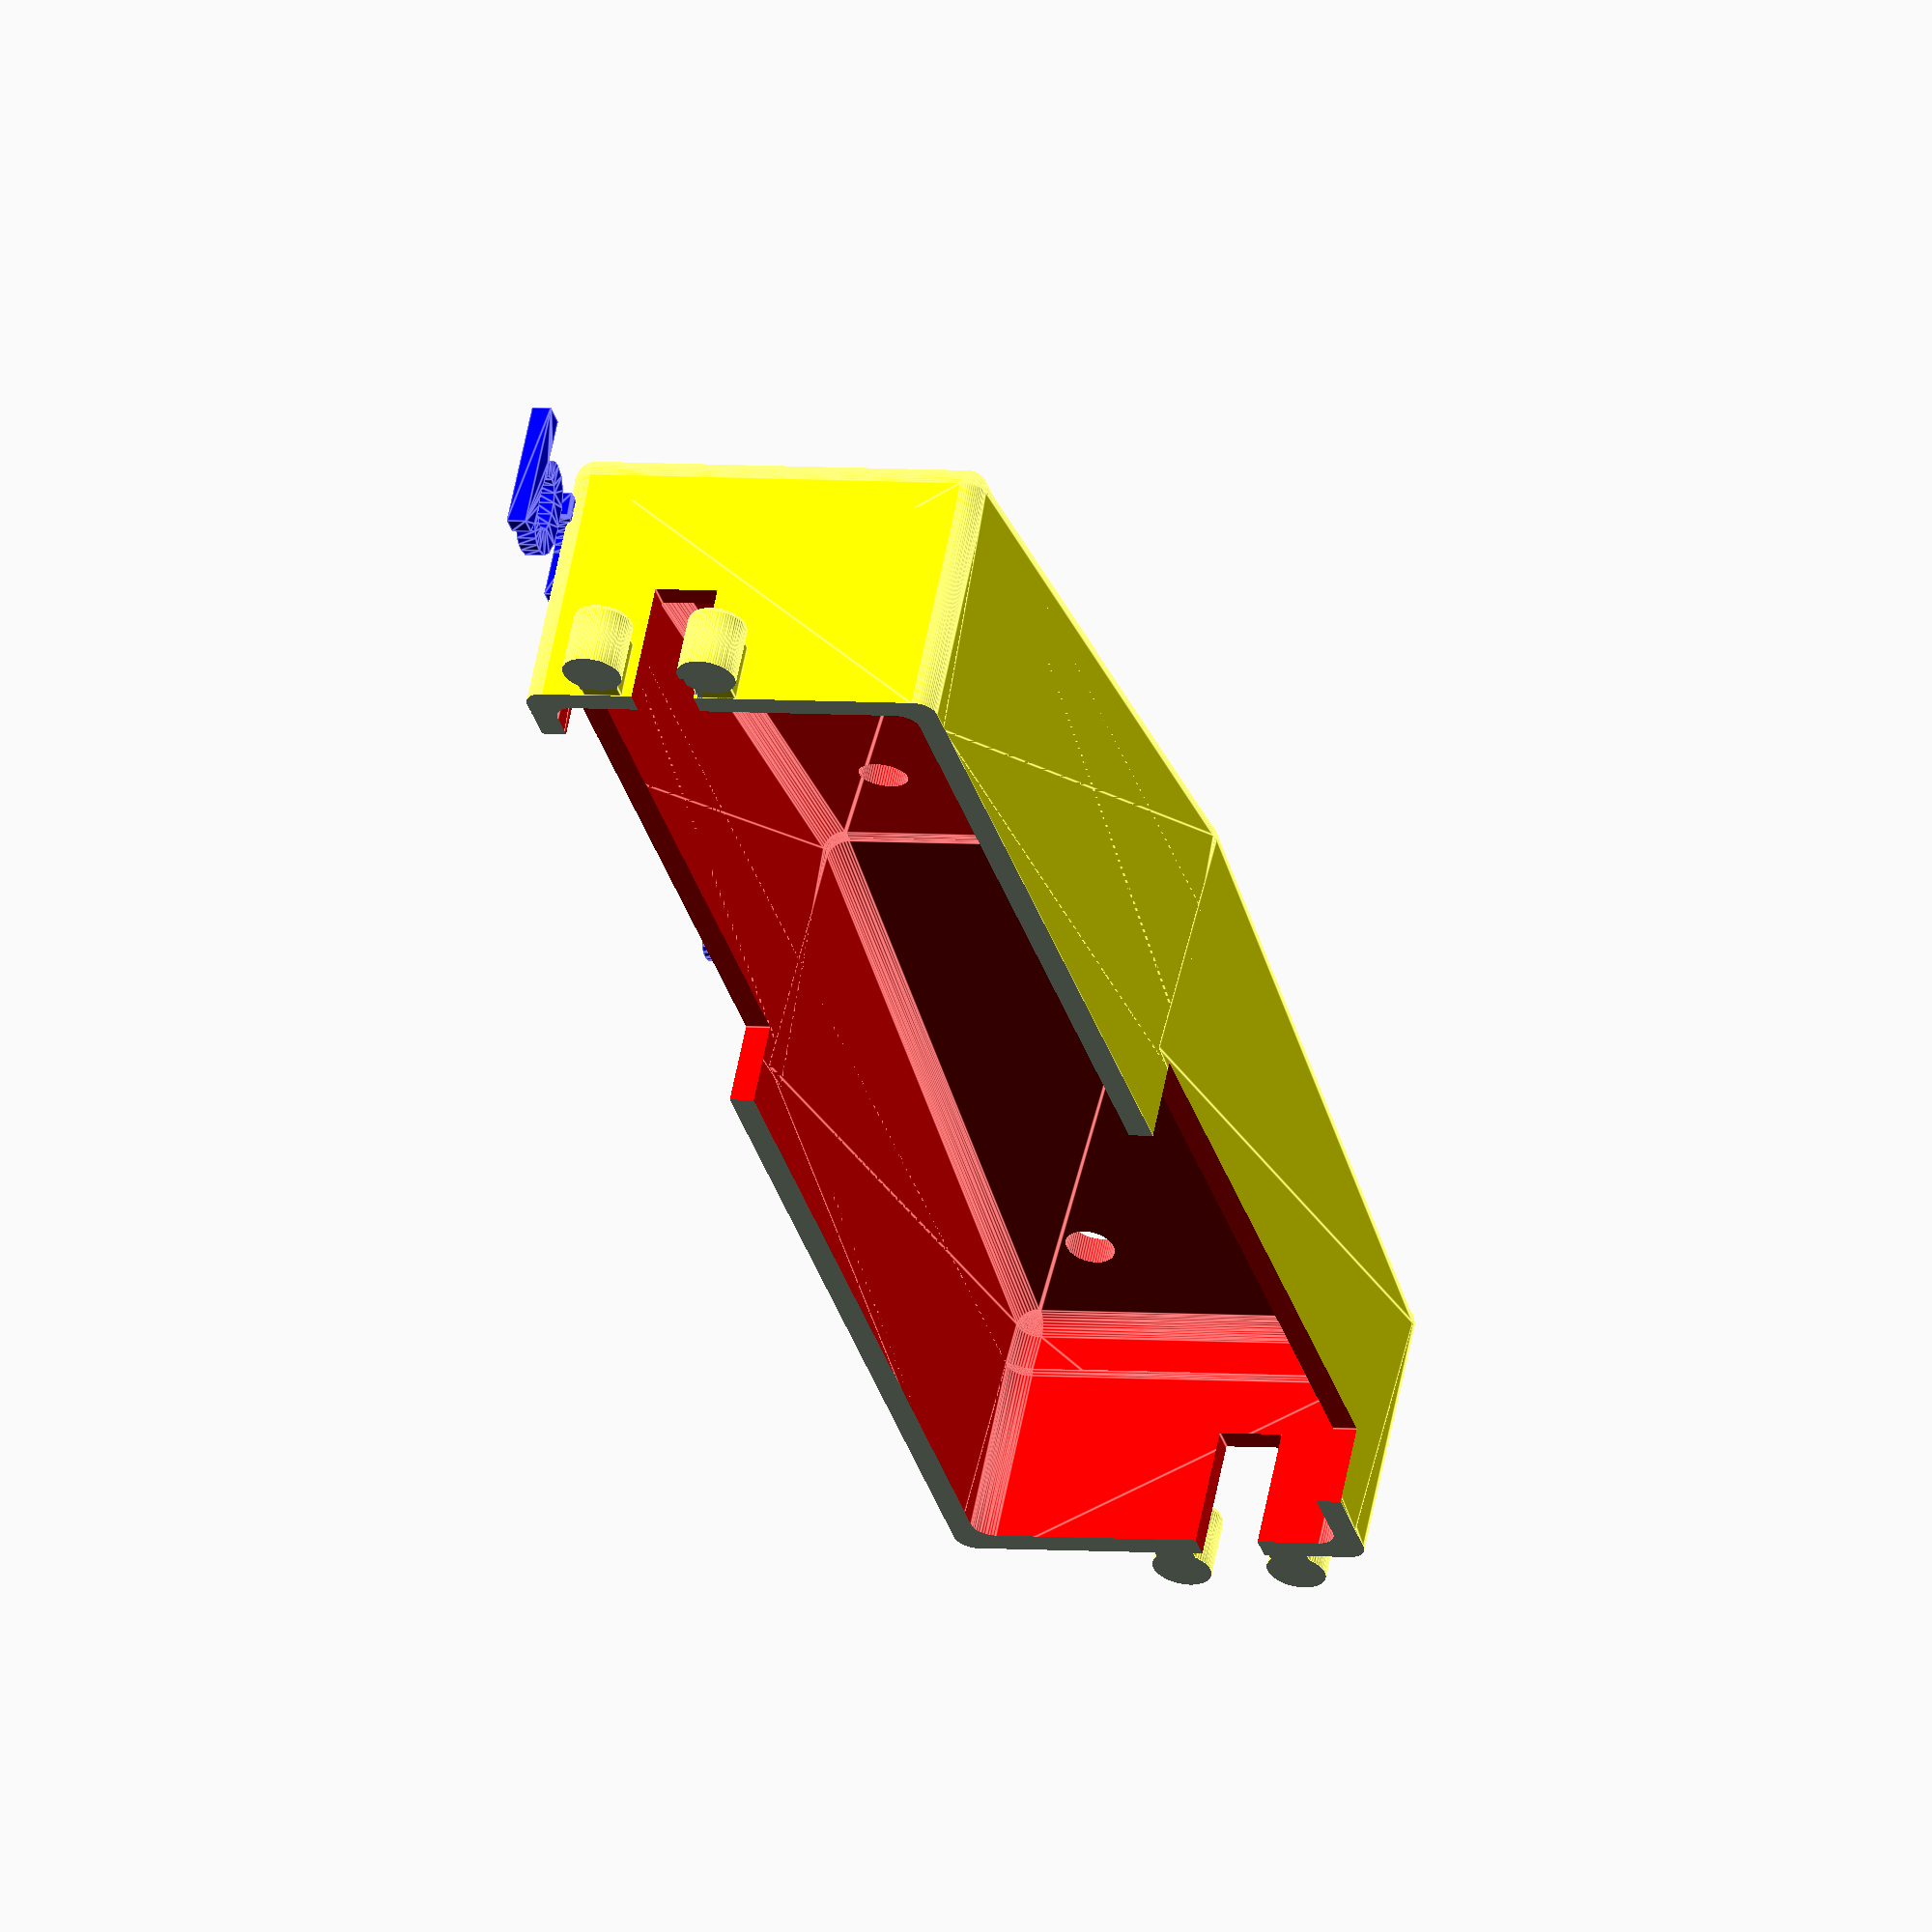
<openscad>
// Ice Auger Blade Cover v1.2
// http://www.thingiverse.com/thing:1537082
// Hacked by
// by infinigrove Squirrel Master 2016 (http://www.thingiverse.com/infinigrove)
//
//

//preview[view:south,tilt:top]

Cover_Text = "Blade           Guard";

Cover_Font="Kaushan Script"; //[Kaushan Script,Allerta Stencil,Black Ops One,Sirin Stencil,Stardos Stencil,Wallpoet,Abril Fatface,Aclonica,Acme,Advent Pro,Akronim,Aladin,Alegreya,Alegreya Sans,Alegreya SC,Alex Brush,Alfa Slab One,Alice,Amaranth,Architects Daughter,Archivo Black,Archivo Narrow,Arimo,Arvo,Asap,Astloch,Asul,Averia Libre,Averia Serif Libre,Bangers,Basic,Belgrano,Berkshire Swash,Bigshot One,Bilbo Swash Caps,Bonbon,Bowlby One SC,Brawler,Bubblegum Sans,Butterfly Kids,Cabin Condensed,Caesar Dressing,Cagliostro,Calligraffitti,Capriola,Carter One,Changa One,Chango,Chelsea Market,Cherry Cream Soda,Chewy,Chicle,Chivo,Clicker Script,Coming Soon,Concert One,Condiment,Cookie,Courgette,Covered By Your Grace,Crimson Text,Dancing Script,DejaVu Sans,DejaVu Serif,Dhurjati,Doppio One,Dosis,Droid Sans,Eagle Lake,Electrolize,Emilys Candy,Encode Sans,Encode Sans Compressed,Euphoria Script,Exo,Exo 2,Faster One,Federo,Finger Paint,Fjord One,Fontdiner Swanky,Freckle Face,Fruktur,Gabriela,Geo,Germania One,Give You Glory,Gloria Hallelujah,Goudy Bookletter 1911,Graduate,Grand Hotel,Great Vibes,Griffy,Hanalei Fill,Happy Monkey,Henny Penny,Hind,IM Fell English SC,Indie Flower,Irish Grover,Italianno,Jacques Francois Shadow,Jolly Lodger,Josefin Slab,Joti One,Judson,Just Another Hand,Kalam,Kameron,Karma,Kavoon,Knewave,Kranky,Kristi,Laila,Lakki Reddy,Lancelot,Lato,Leckerli One,Ledger,Lekton,Lemon One,Liberation Sans,Libre Caslon Text,Life Savers,Lilita One,Lily Script One,Limelight,Lobster,Lobster Two,Londrina Outline,Londrina Shadow,Londrina Solid,Lora,Love Ya Like A Sister,Loved by the King,Lovers Quarrel,Luckiest Guy,Lusitana,Macondo,Macondo Swash Caps,Mako,Marck Script,Margarine,Marko One,Maven Pro,McLaren,MedievalSharp,Merienda One,Merriweather,Mervale Script,Metal Mania,Metrophobic,Milonga,Miltonian Tattoo,Miss Fajardose,Molle,Montez,Montserrat,Mr De Haviland,Mystery Quest,Neucha,New Rocker,Niconne,Nosifer,Nothing You Could Do,Noto Sans Oriya,Noto Serif,Nova Square,Nunito,Old Standard TT,Oleo Script,Oleo Script Swash Caps,Orbitron,Oregano,Orienta,Original Surfer,Oswald,Over the Rainbow,Overlock,Oxygen,Pacifico,Paprika,Parisienne,Patrick Hand SC,Paytone One,Peralta,Permanent Marker,Piedra,Pirata One,Play,Playball,Poetsen One,Poppins,Press Start 2P,Princess Sofia,PT Mono,Qwigley,Racing Sans One,Raleway,Rancho,Ranga,Ribeye,Roboto,Roboto Condensed,Roboto Slab,Rochester,Rock Salt,Rubik One,Sail,Salsa,Sansita One,Sarina,Satisfy,Schoolbell,Seaweed Script,Sevillana,Shadows Into Light,Shadows Into Light Two,Share,Six Caps,Skranji,Source Sans Pro,Spicy Rice,Stoke,Syncopate,Teko,Terminal Dosis,The Girl Next Door,Tillana,Timmana,Titillium Web,Ubuntu,Ultra,Underdog,UnifrakturCook,UnifrakturMaguntia,Vampiro One,Vidaloka,Viga,Voces,Volkhov,Vollkorn,Voltaire,Waiting for the Sunrise,Wellfleet,Wendy One,Yellowtail,Yesteryear,Zeyada]

Font_Style="Bold"; //[Regular, Bold, Italic]

//Height of characters [mm]
Font_Size=12.5;  //[5:0.5:25]

Letter_Spacing = 1; //[-1:0.5:5]

Text_Depth=1;  //[.2:0.2:3]

//Stencil fonts recommended for Cut Out style
Text_Emboss_Style = 0; //[0:Raised,1:Cut Out,2:NO Text]

Text_Offset_X = 0; //[-100:100]

Text_Offset_Z = 0; //[-20:20]

Add_Skull = 1; //[0:No Skull,1:Yes]

Cover_Detail=10;  //[5:20]

/* [Hidden] */

Cover_Depth=30; 

Cover_Length=161;

Cover_Width=43;

Cover_Wall_Thickness=2.5;

Cover_round=4; 

Blade_Angle=6;

letterspacingtext = 1.0+Letter_Spacing/10;

fontstylest = str(Cover_Font,":",Font_Style);

//skull module hacked from
// Customizable Sign by MakerBot
//http://www.thingiverse.com/thing:40705
module skull_crossbones() {
  polygon(points=
    [[-0.141, 68.518], [-8.246, 68.036], [-16.875, 66.590], [-25.281, 63.980], [-32.720, 60.007], [-32.720, 59.998], [-32.729, 59.998], [-38.887, 54.306], [-43.567, 47.249], [-46.438, 39.248], [-47.166, 30.727], [-47.157, 30.727], [-47.157, 30.718], [-46.182, 23.390], [-44.135, 16.606], [-41.131, 10.630], [-37.288, 5.724], [-38.100, 1.499], [-38.109, 1.438], [-38.109, 1.376], [-37.539, -7.221], [-36.202, -10.576], [-34.254, -13.070], [-34.254, -13.079], [-34.246, -13.079], [-34.122, -13.185], [-48.198, -6.112], [-49.915, -4.158], [-51.047, -1.914], [-52.689, 0.846], [-55.774, 3.563], [-55.906, 3.634], [-59.152, 4.639], [-61.630, 3.836], [-63.517, 1.632], [-63.623, 1.420], [-64.652, -2.617], [-64.893, -6.376], [-67.544, -8.756], [-70.220, -11.959], [-70.229, -11.968], [-71.225, -15.258], [-70.008, -17.939], [-68.001, -19.269], [-66.172, -19.835], [-66.172, -19.844], [-66.154, -19.844], [-62.319, -20.282], [-59.337, -19.949], [-54.363, -19.755], [-27.164, -32.782], [-27.172, -35.216], [-36.520, -40.073], [-46.460, -44.458], [-49.311, -44.736], [-51.496, -44.212], [-54.685, -43.799], [-59.513, -44.705], [-60.051, -44.996], [-61.668, -46.894], [-62.309, -49.150], [-61.887, -51.403], [-60.589, -53.357], [-60.545, -53.401], [-55.897, -57.829], [-55.077, -64.540], [-54.998, -64.911], [-53.409, -67.599], [-51.011, -68.897], [-48.466, -68.653], [-46.249, -67.398], [-45.949, -67.115], [-42.862, -63.244], [-42.853, -63.226], [-39.687, -58.331], [-22.419, -49.186], [-22.401, -49.177], [-18.613, -53.085], [-14.164, -55.774], [-14.129, -55.783], [-14.093, -55.800], [-7.127, -57.696], [0.256, -58.190], [7.502, -57.650], [14.314, -55.597], [18.755, -52.959], [22.569, -49.133], [39.511, -57.926], [42.483, -61.983], [43.560, -64.077], [45.473, -66.234], [45.464, -66.242], [45.579, -66.339], [47.775, -68.072], [50.112, -68.932], [52.598, -68.388], [54.574, -66.533], [54.707, -66.295], [55.976, -61.778], [56.338, -57.591], [61.251, -53.084], [61.277, -53.049], [62.573, -51.036], [62.865, -48.718], [61.804, -46.531], [59.672, -44.935], [59.540, -44.873], [55.585, -43.814], [51.091, -44.220], [51.073, -44.229], [48.795, -44.685], [46.284, -44.167], [46.284, -44.176], [27.375, -35.410], [27.367, -32.623], [27.437, -32.588], [54.010, -20.064], [54.019, -20.064], [56.508, -19.430], [58.252, -19.694], [60.457, -20.195], [63.597, -20.188], [63.641, -20.188], [66.430, -19.859], [68.923, -18.785], [70.755, -16.660], [71.322, -13.705], [71.031, -12.850], [64.981, -6.156], [64.588, -1.800], [63.341, 2.434], [63.147, 2.787], [61.544, 4.322], [59.249, 5.018], [58.922, 5.018], [56.557, 4.345], [54.169, 2.611], [54.107, 2.549], [54.019, 2.478], [51.950, 0.092], [50.808, -2.284], [47.986, -6.385], [34.784, -12.876], [36.714, -10.376], [38.039, -7.024], [38.602, 1.543], [38.594, 1.605], [38.585, 1.658], [37.650, 6.562], [41.657, 11.312], [44.858, 17.166], [46.892, 24.061], [47.395, 31.935], [47.395, 31.961], [46.202, 40.275], [43.210, 47.941], [38.470, 54.785], [32.032, 60.633], [32.014, 60.642], [26.067, 63.728], [18.415, 66.136], [3.969, 68.430], [3.969, 68.438], [3.881, 68.438], [0.926, 64.981], [3.792, 64.911], [3.836, 64.911], [3.881, 64.911], [17.524, 62.715], [24.828, 60.374], [29.924, 57.802], [29.933, 57.793], [29.942, 57.785], [35.831, 52.465], [40.123, 46.296], [42.806, 39.382], [43.868, 31.829], [43.868, 31.811], [43.868, 31.803], [43.550, 25.454], [42.127, 19.843], [39.828, 14.986], [36.883, 10.901], [36.627, 18.873], [36.636, 18.944], [36.636, 19.023], [37.775, 23.065], [39.132, 28.372], [39.132, 28.381], [39.343, 34.157], [38.659, 36.744], [37.024, 38.955], [34.695, 36.301], [35.833, 33.796], [35.621, 28.707], [35.621, 28.698], [34.350, 24.406], [33.126, 19.297], [33.108, 19.147], [33.117, 19.147], [33.502, 9.454], [35.101, 1.094], [35.101, 1.067], [34.463, -6.160], [32.394, -10.275], [32.385, -10.283], [28.849, -12.186], [25.003, -13.582], [24.968, -13.591], [24.968, -13.599], [18.362, -17.436], [18.291, -17.489], [18.230, -17.542], [15.476, -21.639], [14.737, -26.052], [8.306, -27.363], [0.415, -27.728], [0.406, -27.728], [-7.331, -27.507], [-14.252, -26.229], [-14.947, -21.915], [-17.683, -17.656], [-17.789, -17.542], [-17.912, -17.445], [-20.863, -15.338], [-24.580, -13.732], [-24.580, -13.723], [-28.681, -12.345], [-31.900, -10.451], [-31.909, -10.442], [-33.982, -6.294], [-34.598, 0.988], [-34.598, 1.023], [-33.006, 9.349], [-32.632, 18.988], [-32.623, 18.988], [-32.641, 19.129], [-33.865, 24.244], [-35.136, 28.540], [-35.348, 33.628], [-34.210, 36.133], [-36.539, 38.788], [-38.174, 36.576], [-38.858, 33.990], [-38.647, 28.213], [-38.647, 28.204], [-37.290, 22.898], [-36.151, 18.856], [-36.151, 18.785], [-36.142, 18.706], [-36.477, 10.133], [-41.369, 19.368], [-42.889, 24.948], [-43.638, 30.912], [-42.972, 38.480], [-40.383, 45.658], [-36.182, 52.015], [-30.683, 57.123], [-30.674, 57.132], [-23.675, 60.767], [-15.466, 63.200], [-6.960, 64.561], [-11.527, 17.348], [-12.859, 17.171], [-24.139, 15.646], [-27.046, 14.212], [-28.805, 12.098], [-29.522, 9.703], [-29.307, 7.426], [-26.608, 0.723], [-23.735, -2.417], [-20.849, -3.854], [-17.154, -4.077], [-13.679, -1.861], [-9.816, 3.087], [-6.747, 8.475], [-6.396, 11.497], [-7.142, 14.371], [-8.885, 16.516], [11.818, 17.348], [9.176, 16.516], [7.433, 14.371], [6.687, 11.497], [7.038, 8.475], [10.107, 3.087], [13.970, -1.861], [17.445, -4.077], [21.140, -3.854], [24.026, -2.417], [26.899, 0.723], [29.598, 7.426], [29.813, 9.703], [29.096, 12.098], [27.337, 14.212], [24.430, 15.646], [13.150, 17.171], [59.099, 1.490], [59.178, 1.490], [60.139, 0.900], [61.226, -2.939], [61.462, -6.809], [62.027, -8.202], [67.803, -14.420], [66.957, -15.857], [63.561, -16.660], [63.261, -16.686], [59.125, -16.272], [56.410, -15.965], [52.705, -16.783], [52.608, -16.827], [28.804, -28.046], [30.383, -18.970], [49.794, -9.428], [50.138, -9.207], [52.705, -6.306], [54.054, -3.660], [56.303, -0.212], [56.453, -0.079], [-59.301, 1.111], [-59.204, 1.111], [-57.564, 0.512], [-55.422, -1.330], [-54.239, -3.422], [-52.861, -6.093], [-50.315, -8.952], [-50.068, -9.119], [-30.145, -19.015], [-28.557, -28.196], [-53.119, -16.448], [-53.507, -16.316], [-57.115, -16.077], [-59.954, -16.475], [-65.307, -16.422], [-65.325, -16.422], [-67.512, -15.452], [-67.706, -15.081], [-67.230, -13.829], [-67.230, -13.820], [-61.877, -8.361], [-61.400, -7.276], [-60.413, -0.062], [-59.566, 0.979], [-0.873, -0.203], [-5.733, -5.283], [-7.585, -9.640], [-8.070, -14.129], [-7.333, -18.429], [-5.653, -19.949], [-3.677, -18.917], [-0.917, -15.981], [1.094, -0.256], [1.138, -16.034], [3.894, -18.975], [5.865, -20.011], [7.549, -18.486], [8.290, -14.182], [7.796, -9.701], [5.953, -5.345], [26.538, -16.783], [24.411, -22.627], [23.336, -28.804], [23.327, -29.042], [23.380, -29.272], [23.777, -36.398], [23.036, -40.657], [23.036, -40.675], [22.569, -42.095], [22.472, -42.342], [22.463, -42.359], [18.452, -48.278], [12.982, -52.325], [6.869, -54.204], [0.256, -54.662], [-6.523, -54.243], [-12.823, -52.511], [-12.823, -52.502], [-15.892, -50.621], [-18.817, -47.760], [-22.728, -41.037], [-22.807, -40.710], [-22.807, -40.701], [-23.574, -36.283], [-23.169, -29.272], [-23.116, -29.042], [-23.124, -28.804], [-24.183, -22.687], [-26.282, -16.898], [-25.611, -17.101], [-25.576, -17.110], [-25.541, -17.118], [-24.959, -17.286], [-21.793, -25.991], [-21.784, -26.008], [-19.870, -36.283], [-19.897, -36.301], [-19.870, -36.336], [-19.861, -36.371], [-19.835, -36.371], [-15.632, -40.079], [-10.793, -42.287], [-5.450, -43.387], [0.265, -43.771], [0.273, -43.771], [6.603, -43.352], [12.356, -41.804], [16.991, -39.376], [19.932, -36.168], [19.949, -36.168], [21.881, -25.805], [21.881, -25.788], [24.897, -17.445], [26.167, -16.916], [26.185, -16.907], [26.202, -16.898], [-22.586, -18.415], [-20.179, -20.161], [-18.169, -23.144], [-17.780, -26.158], [-17.692, -26.158], [-17.718, -26.211], [-16.492, -26.873], [-16.669, -26.873], [-16.766, -37.024], [-18.186, -35.586], [-20.099, -25.514], [-20.099, -25.506], [-20.099, -25.488], [22.401, -18.865], [20.196, -25.285], [20.188, -25.294], [20.188, -25.303], [18.256, -35.551], [16.986, -37.068], [16.871, -26.705], [18.115, -26.044], [18.089, -26.000], [18.265, -26.000], [18.698, -22.935], [20.611, -20.152], [15.478, -27.296], [15.522, -31.697], [13.026, -33.081], [13.000, -28.037], [-15.266, -27.384], [-12.850, -28.116], [-12.876, -33.055], [-15.302, -31.785], [11.589, -28.337], [11.615, -33.646], [8.766, -34.422], [8.714, -28.751], [-11.439, -28.416], [-8.617, -28.831], [-8.669, -34.448], [-11.465, -33.628], [7.302, -28.892], [7.355, -34.660], [5.036, -34.934], [5.009, -29.025], [-7.205, -28.963], [-4.798, -29.104], [-4.824, -35.057], [-7.267, -34.740], [3.598, -29.086], [3.625, -35.039], [0.900, -35.163], [0.900, -29.130], [-3.387, -29.148], [-0.512, -29.157], [-0.512, -35.198], [-3.413, -35.163], [15.540, -33.355], [15.584, -38.170], [13.061, -39.590], [13.035, -34.607], [-15.319, -33.417], [-12.885, -34.590], [-12.903, -39.599], [-15.372, -38.144], [-11.474, -35.128], [-8.687, -35.895], [-8.731, -41.037], [-11.500, -40.199], [11.624, -35.128], [11.650, -40.181], [8.819, -41.072], [8.775, -35.851], [7.364, -36.089], [7.417, -41.398], [5.071, -41.795], [5.045, -36.353], [-7.276, -36.168], [-4.833, -36.468], [-4.859, -41.680], [-7.329, -41.328], [3.634, -36.459], [3.660, -41.927], [0.900, -42.016], [0.900, -36.574], [-3.422, -36.574], [-0.512, -36.609], [-0.512, -41.980], [-3.448, -41.813], [-26.784, -38.999], [-26.246, -41.522], [-26.238, -41.548], [-26.097, -42.086], [-24.438, -46.258], [-41.698, -55.394], [-42.227, -55.827], [-45.914, -61.480], [-45.931, -61.498], [-48.507, -64.672], [-50.420, -65.422], [-51.593, -63.940], [-52.537, -56.567], [-53.022, -55.694], [-58.031, -50.923], [-58.031, -50.914], [-58.781, -49.283], [-58.031, -47.951], [-54.609, -47.276], [-52.414, -47.616], [-49.642, -48.200], [-45.499, -47.863], [-45.287, -47.801], [-35.642, -43.578], [26.978, -39.105], [44.864, -47.395], [44.926, -47.431], [48.833, -48.175], [52.096, -47.607], [52.114, -47.598], [55.206, -47.279], [58.129, -48.101], [59.381, -49.247], [58.622, -50.720], [58.596, -50.755], [53.419, -55.456], [52.899, -56.479], [52.465, -60.921], [51.576, -64.646], [50.544, -65.431], [47.845, -63.649], [47.730, -63.552], [45.693, -60.510], [44.325, -58.057], [41.707, -55.156], [41.363, -54.927], [24.544, -46.196], [26.273, -42.183], [26.326, -41.989], [26.449, -41.566], [26.449, -41.548], [26.458, -41.522], [26.458, -41.513], [26.485, -41.398]]
    , paths=
    [[0, 1, 2, 3, 4, 5, 6, 7, 8, 9, 10, 11, 12, 13, 14, 15, 16, 17, 18, 19, 20, 21, 22, 23, 24, 25, 26, 27, 28, 29, 30, 31, 32, 33, 34, 35, 36, 37, 38, 39, 40, 41, 42, 43, 44, 45, 46, 47, 48, 49, 50, 51, 52, 53, 54, 55, 56, 57, 58, 59, 60, 61, 62, 63, 64, 65, 66, 67, 68, 69, 70, 71, 72, 73, 74, 75, 76, 77, 78, 79, 80, 81, 82, 83, 84, 85, 86, 87, 88, 89, 90, 91, 92, 93, 94, 95, 96, 97, 98, 99, 100, 101, 102, 103, 104, 105, 106, 107, 108, 109, 110, 111, 112, 113, 114, 115, 116, 117, 118, 119, 120, 121, 122, 123, 124, 125, 126, 127, 128, 129, 130, 131, 132, 133, 134, 135, 136, 137, 138, 139, 140, 141, 142, 143, 144, 145, 146, 147, 148, 149, 150, 151, 152, 153, 154, 155, 156, 157, 158, 159, 160, 161, 162, 163, 0, 0], [164, 165, 166, 167, 168, 169, 170, 171, 172, 173, 174, 175, 176, 177, 178, 179, 180, 181, 182, 183, 184, 185, 186, 187, 188, 189, 190, 191, 192, 193, 194, 195, 196, 197, 198, 199, 200, 201, 202, 203, 204, 205, 206, 207, 208, 209, 210, 211, 212, 213, 214, 215, 216, 217, 218, 219, 220, 221, 222, 223, 224, 225, 226, 227, 228, 229, 230, 231, 232, 233, 234, 235, 236, 237, 238, 239, 240, 241, 242, 243, 244, 245, 246, 247, 248, 249, 250, 251, 252, 253, 254, 255, 256, 257, 258, 259, 260, 261, 164, 164], [262, 263, 264, 265, 266, 267, 268, 269, 270, 271, 272, 273, 274, 275, 276, 277, 278, 262, 262], [279, 280, 281, 282, 283, 284, 285, 286, 287, 288, 289, 290, 291, 292, 293, 294, 295, 279, 279], [296, 297, 298, 299, 300, 301, 302, 303, 304, 305, 306, 307, 308, 309, 310, 311, 312, 313, 314, 315, 316, 317, 296, 296], [318, 319, 320, 321, 322, 323, 324, 325, 326, 327, 328, 329, 330, 331, 332, 333, 334, 335, 336, 337, 338, 339, 340, 341, 318, 318], [342, 343, 344, 345, 346, 347, 348, 349, 342, 342], [350, 351, 352, 353, 354, 355, 356, 357, 350, 350], [358, 359, 360, 361, 362, 363, 364, 365, 366, 367, 368, 369, 370, 371, 372, 373, 374, 375, 376, 377, 378, 379, 380, 381, 382, 383, 384, 385, 386, 387, 388, 389, 390, 391, 392, 393, 394, 395, 396, 397, 398, 399, 400, 401, 402, 403, 404, 405, 406, 407, 408, 409, 410, 411, 412, 413, 358, 358], [414, 415, 416, 417, 418, 419, 420, 421, 422, 423, 424, 425, 426, 414, 414], [427, 428, 429, 430, 431, 432, 433, 434, 435, 436, 437, 438, 427, 427], [439, 440, 441, 442, 439, 439], [443, 444, 445, 446, 443, 443], [447, 448, 449, 450, 447, 447], [451, 452, 453, 454, 451, 451], [455, 456, 457, 458, 455, 455], [459, 460, 461, 462, 459, 459], [463, 464, 465, 466, 463, 463], [467, 468, 469, 470, 467, 467], [471, 472, 473, 474, 471, 471], [475, 476, 477, 478, 475, 475], [479, 480, 481, 482, 479, 479], [483, 484, 485, 486, 483, 483], [487, 488, 489, 490, 487, 487], [491, 492, 493, 494, 491, 491], [495, 496, 497, 498, 495, 495], [499, 500, 501, 502, 499, 499], [503, 504, 505, 506, 507, 508, 509, 510, 511, 512, 513, 514, 515, 516, 517, 518, 519, 520, 521, 522, 523, 524, 525, 526, 503, 503], [527, 528, 529, 530, 531, 532, 533, 534, 535, 536, 537, 538, 539, 540, 541, 542, 543, 544, 545, 546, 547, 548, 549, 550, 551, 552, 553, 554, 555, 556, 527, 527]]
    );}


//Main Code

rotate([270,0,0])difference (){
    union(){
        color("yellow"){
        //main base block create
        minkowski()
        {
        cube([Cover_Length-Cover_round,Cover_Width-Cover_round,Cover_Depth-Cover_round]);
     sphere(d=Cover_round, $fn=Cover_Detail*6);
        };
        //top main block left create
        translate([3,0,0])rotate([0,-Blade_Angle,0]){
             minkowski()
        {
        cube([(Cover_Length-Cover_round)/2,Cover_Width-Cover_round,Cover_Depth-Cover_round]);
     sphere(d=Cover_round, $fn=Cover_Detail*6);
        };
    };
    //top main block right create
        translate([76.5,0,8])rotate([0,Blade_Angle,0]){
             minkowski()
        {
        cube([(Cover_Length-Cover_round)/2,Cover_Width-Cover_round,Cover_Depth-Cover_round]);
     sphere(d=Cover_round, $fn=Cover_Detail*6);
        };
    };
    //Add hooks for anal beads
    translate([163,6.5,0]){minkowski()
        {cylinder(d=5,h=6 ,$fn=Cover_Detail*6);sphere(d=1, $fn=Cover_Detail);}
        translate([-4,-2,0])cube([3,4,6]); 
    };
    
    translate([163,18.5,0]){minkowski()
        {cylinder(d=5,h=6 ,$fn=Cover_Detail*6);sphere(d=1, $fn=Cover_Detail);}
        translate([-4,-2,0])cube([3,4,6]); 
    };
    
    translate([-5,20.5,0]){minkowski()
        {cylinder(d=5,h=6 ,$fn=Cover_Detail*6);sphere(d=1, $fn=Cover_Detail);}
        translate([2,-2,0])cube([3,4,6]); 
    };
    
    translate([-5,32.5,0]){minkowski()
        {cylinder(d=5,h=6 ,$fn=Cover_Detail*6);sphere(d=1, $fn=Cover_Detail);}
        translate([2,-2,0])cube([3,4,6]); 
    };
    
    };//end yellow
    //Add Text
   if(Text_Emboss_Style == 0)translate([10+Text_Offset_X,-1,26+Text_Offset_Z])rotate([90,0,0])color("blue"){ linear_extrude(Text_Depth+1,$fn=Cover_Detail) text(str(Cover_Text), Font_Size, font = fontstylest, valign = "top", halign = "left", spacing = letterspacingtext); };
    //Add Skull
    if(Add_Skull == 1)translate([78,-2,21.5])rotate([90,0,0])scale([0.33,0.18,1])color("blue")linear_extrude(height = 2, center = true, convexity = 10, $fn=Cover_Detail)skull_crossbones();
    
  }; // end union
   //Remove Text
   if(Text_Emboss_Style == 1)translate([10+Text_Offset_X,1,26+Text_Offset_Z])rotate([90,0,0])color("blue"){ linear_extrude(Text_Depth+3,$fn=Cover_Detail) text(str(Cover_Text), Font_Size, font = fontstylest, valign = "top", halign = "left", spacing = letterspacingtext); };
    //main base remove section
    translate([Cover_Wall_Thickness,Cover_Wall_Thickness,-Cover_Wall_Thickness]){
    color("red"){
        minkowski()
        {
    cube([Cover_Length-(Cover_Wall_Thickness*2)-Cover_round,Cover_Width-(Cover_Wall_Thickness*2)-Cover_round,Cover_Depth-(Cover_Wall_Thickness*2)-Cover_round]); 
    sphere(d=Cover_round, $fn=Cover_Detail*4);
        };
        //top main block left remove section
        translate([2.5,0,0])rotate([0,-Blade_Angle,0]){ minkowski(){cube([(Cover_Length-Cover_round-(Cover_Wall_Thickness*2))/2,Cover_Width-Cover_round-(Cover_Wall_Thickness*2),Cover_Depth-Cover_round]);sphere(d=Cover_round, $fn=Cover_Detail*4);  }; };
    //top main block right remove section
        translate([73.8,0,8])rotate([0,Blade_Angle,0]){ minkowski(){ cube([(Cover_Length-Cover_round-(Cover_Wall_Thickness*2))/2,Cover_Width-Cover_round-(Cover_Wall_Thickness*2),Cover_Depth-Cover_round]);  sphere(d=Cover_round, $fn=Cover_Detail*4); }; };
    //Cut holes on ends for anal beads
    translate([150,7,0])cube([10,6.5,15]);
    translate([-5,21,0])cube([10,6.5,15]);
    //Cut holes on sides for blades
    translate([80,-5,0])cube([69,6.5,11]);
    translate([6,35,0])cube([69,6.5,11]);
   //Cut air holes in top
    translate([10,8,0])cylinder(d=5,h=60 ,$fn=Cover_Detail*6);
    translate([90,8,0])cylinder(d=5,h=60 ,$fn=Cover_Detail*6);
    translate([60,28,0])cylinder(d=5,h=60 ,$fn=Cover_Detail*6);
    translate([140,28,0])cylinder(d=5,h=60 ,$fn=Cover_Detail*6);
    }
    };
    //Remove extras from bottom
    translate([-10,-5,-3])cube([179,46.5,3]);
  
}
</openscad>
<views>
elev=356.1 azim=324.6 roll=109.3 proj=o view=edges
</views>
